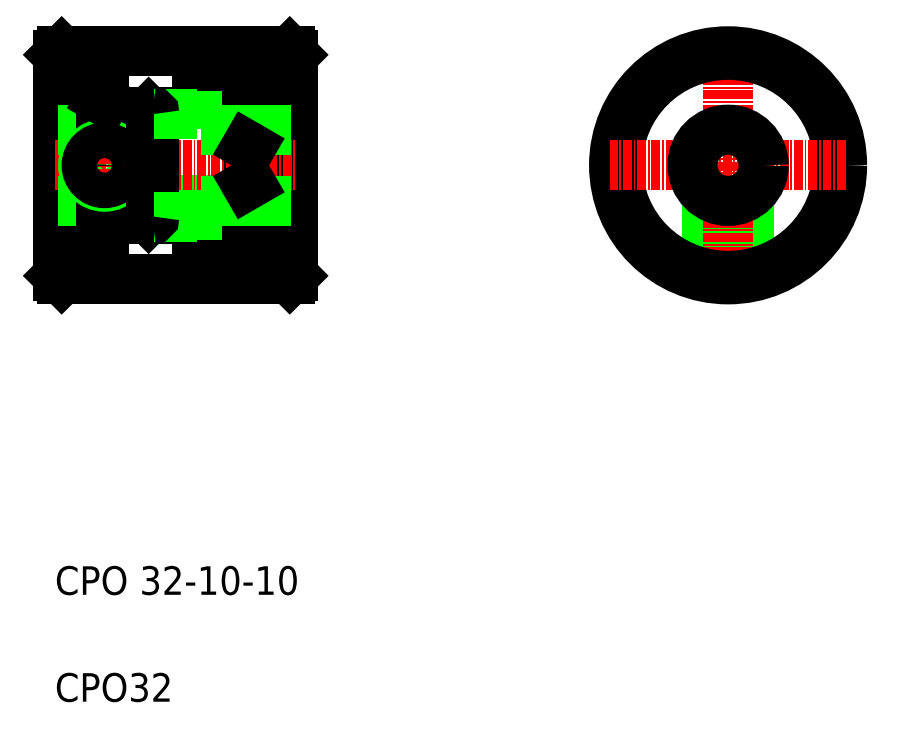
<metadata>
{"format":"dxf","ext":"dxf","renderer":"ezdxf+matplotlib","layout":"modelspace","background":"white","min_lineweight":24,"dpi":150}
</metadata>
<code>
0
SECTION
2
ENTITIES
0
TEXT
8
0
10
175.2
20
103.7
30
0
40
4
1
CPO32
0
TEXT
8
0
10
175.2
20
118.7
30
0
40
4
1
CPO 32-10-10
0
LINE
8
0
10
195.6
20
164.9
30
0
11
195.6
21
192.9
31
0
0
LINE
8
0
10
195.1
20
164.9
30
0
11
195.1
21
192.9
31
0
0
LINE
8
0
10
205.1
20
162.9
30
0
11
205.1
21
173.9
31
0
0
LINE
8
0
10
199.1
20
162.9
30
0
11
199.1
21
173.9
31
0
0
LINE
8
0
10
204.6
20
162.9
30
0
11
204.6
21
173.9
31
0
0
LINE
8
0
10
199.6
20
162.9
30
0
11
199.6
21
173.9
31
0
0
LINE
8
CENTER
10
202.1
20
174.9
30
0
11
202.1
21
162.4
31
0
0
LINE
8
0
10
208.1
20
194.9
30
0
11
208.1
21
162.9
31
0
0
LINE
8
0
10
202.1
20
192.9
30
0
11
202.1
21
164.9
31
0
0
LINE
8
0
10
182.1
20
171.4
30
0
11
182.1
21
162.9
31
0
0
LINE
8
0
10
208.6
20
163.4
30
0
11
208.6
21
194.4
31
0
0
LINE
8
0
10
202.6
20
192.9
30
0
11
202.6
21
164.9
31
0
0
LINE
8
0
10
176.1
20
194.9
30
0
11
176.1
21
162.9
31
0
0
LINE
8
0
10
175.6
20
194.4
30
0
11
175.6
21
163.4
31
0
0
LINE
8
0
10
181.6
20
162.9
30
0
11
181.6
21
171.4
31
0
0
LINE
8
0
10
182.1
20
162.9
30
0
11
195.1
21
162.9
31
0
0
LINE
8
0
10
176.1
20
162.9
30
0
11
181.6
21
162.9
31
0
0
LINE
8
0
10
175.6
20
163.4
30
0
11
176.1
21
162.9
31
0
0
LINE
8
0
10
181.6
20
164.6
30
0
11
182.1
21
164.3
31
0
0
LINE
8
0
10
181.6
20
169.6
30
0
11
182.1
21
169.9
31
0
0
LINE
8
0
10
195.6
20
162.9
30
0
11
208.1
21
162.9
31
0
0
LINE
8
0
10
202.6
20
164.9
30
0
11
195.1
21
164.9
31
0
0
LINE
8
0
10
195.1
20
162.9
30
0
11
195.1
21
164.9
31
0
0
LINE
8
0
10
195.6
20
164.9
30
0
11
195.6
21
162.9
31
0
0
LINE
8
0
10
208.1
20
162.9
30
0
11
208.6
21
163.4
31
0
0
LINE
8
CENTER
10
175.1
20
178.9
30
0
11
209.1
21
178.9
31
0
0
LINE
8
0
10
175.6
20
183.9
30
0
11
188.6
21
183.9
31
0
0
LINE
8
0
10
175.6
20
173.9
30
0
11
188.6
21
173.9
31
0
0
LINE
8
0
10
181.6
20
171.4
30
0
11
188.8
21
171.4
31
0
0
LINE
8
0
10
188.3
20
171.4
30
0
11
188.6
21
171.7
31
0
0
LINE
8
0
10
182.1
20
194.9
30
0
11
195.1
21
194.9
31
0
0
LINE
8
0
10
188.8
20
186.4
30
0
11
181.6
21
186.4
31
0
0
LINE
8
0
10
188.3
20
186.4
30
0
11
188.6
21
186.1
31
0
0
LINE
8
0
10
182.1
20
186.4
30
0
11
182.1
21
194.9
31
0
0
LINE
8
0
10
181.6
20
186.4
30
0
11
181.6
21
194.9
31
0
0
LINE
8
0
10
181.6
20
193.2
30
0
11
182.1
21
193.5
31
0
0
CIRCLE
8
0
10
182.1
20
178.9
30
0
40
3
0
LINE
8
CENTER
10
182.1
20
182.4
30
0
11
182.1
21
175.4
31
0
0
CIRCLE
8
0
10
182.1
20
178.9
30
0
40
2.5
0
LINE
8
0
10
181.6
20
188.2
30
0
11
182.1
21
187.9
31
0
0
LINE
8
0
10
181.6
20
194.9
30
0
11
176.1
21
194.9
31
0
0
LINE
8
0
10
176.1
20
194.9
30
0
11
175.6
21
194.4
31
0
0
LINE
8
0
10
195.1
20
194.9
30
0
11
195.1
21
192.9
31
0
0
LINE
8
0
10
195.6
20
194.9
30
0
11
195.6
21
192.9
31
0
0
LINE
8
0
10
195.6
20
183.9
30
0
11
208.6
21
183.9
31
0
0
LINE
8
0
10
195.6
20
173.9
30
0
11
208.6
21
173.9
31
0
0
LINE
8
0
10
189.1
20
171.7
30
0
11
189.1
21
186.1
31
0
0
LINE
8
0
10
188.6
20
171.7
30
0
11
188.6
21
186.1
31
0
0
LINE
8
0
10
189.1
20
171.7
30
0
11
195.1
21
171.7
31
0
0
ARC
8
0
10
188.8
20
171.7
30
0
40
0.3
50
270
51
0
0
LINE
8
0
10
195.6
20
171.9
30
0
11
195.6
21
171.9
31
0
0
LINE
8
0
10
195.6
20
178.9
30
0
11
195.6
21
178.9
31
0
0
LINE
8
0
10
202.6
20
176.4
30
0
11
202.1
21
176.1
31
0
0
LINE
8
0
10
202.6
20
181.4
30
0
11
202.1
21
181.7
31
0
0
LINE
8
0
10
195.1
20
192.9
30
0
11
202.6
21
192.9
31
0
0
LINE
8
0
10
189.1
20
186.2
30
0
11
195.1
21
186.2
31
0
0
ARC
8
0
10
188.8
20
186.1
30
0
40
0.3
50
0
51
90
0
LINE
8
0
10
208.1
20
194.9
30
0
11
195.6
21
194.9
31
0
0
LINE
8
0
10
208.1
20
194.9
30
0
11
208.6
21
194.4
31
0
0
LINE
8
0
10
272.6
20
163.2
30
0
11
272.6
21
174.9
31
0
0
LINE
8
0
10
266.6
20
163.2
30
0
11
266.6
21
174.9
31
0
0
LINE
8
0
10
272.1
20
163.1
30
0
11
272.1
21
174.6
31
0
0
LINE
8
0
10
267.1
20
163.1
30
0
11
267.1
21
174.6
31
0
0
LINE
8
CENTER
10
269.6
20
195.4
30
0
11
269.6
21
162.4
31
0
0
CIRCLE
8
0
10
269.6
20
178.9
30
0
40
15.5
0
CIRCLE
8
0
10
269.6
20
178.9
30
0
40
16
0
LINE
8
CENTER
10
286.1
20
178.9
30
0
11
253.1
21
178.9
31
0
0
CIRCLE
8
0
10
269.6
20
178.9
30
0
40
5
0
ENDSEC
0
EOF

</code>
